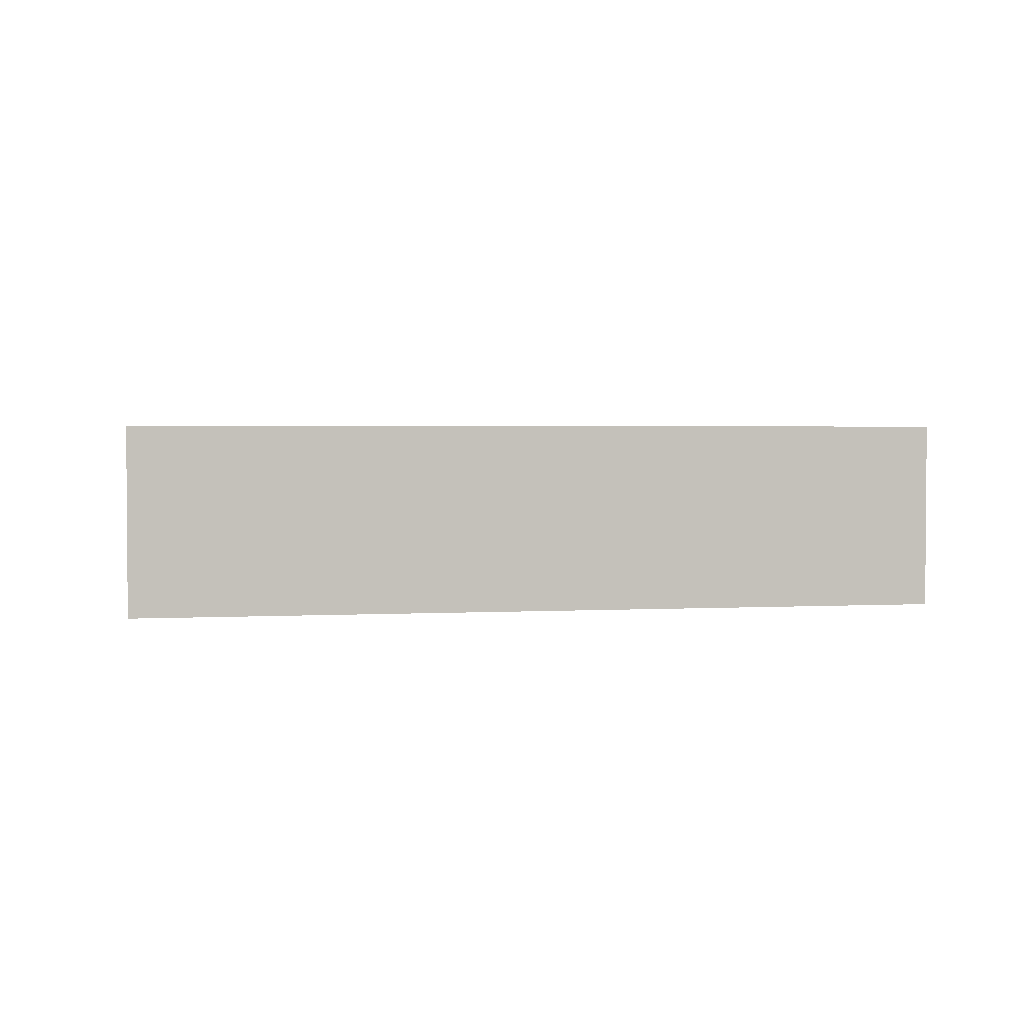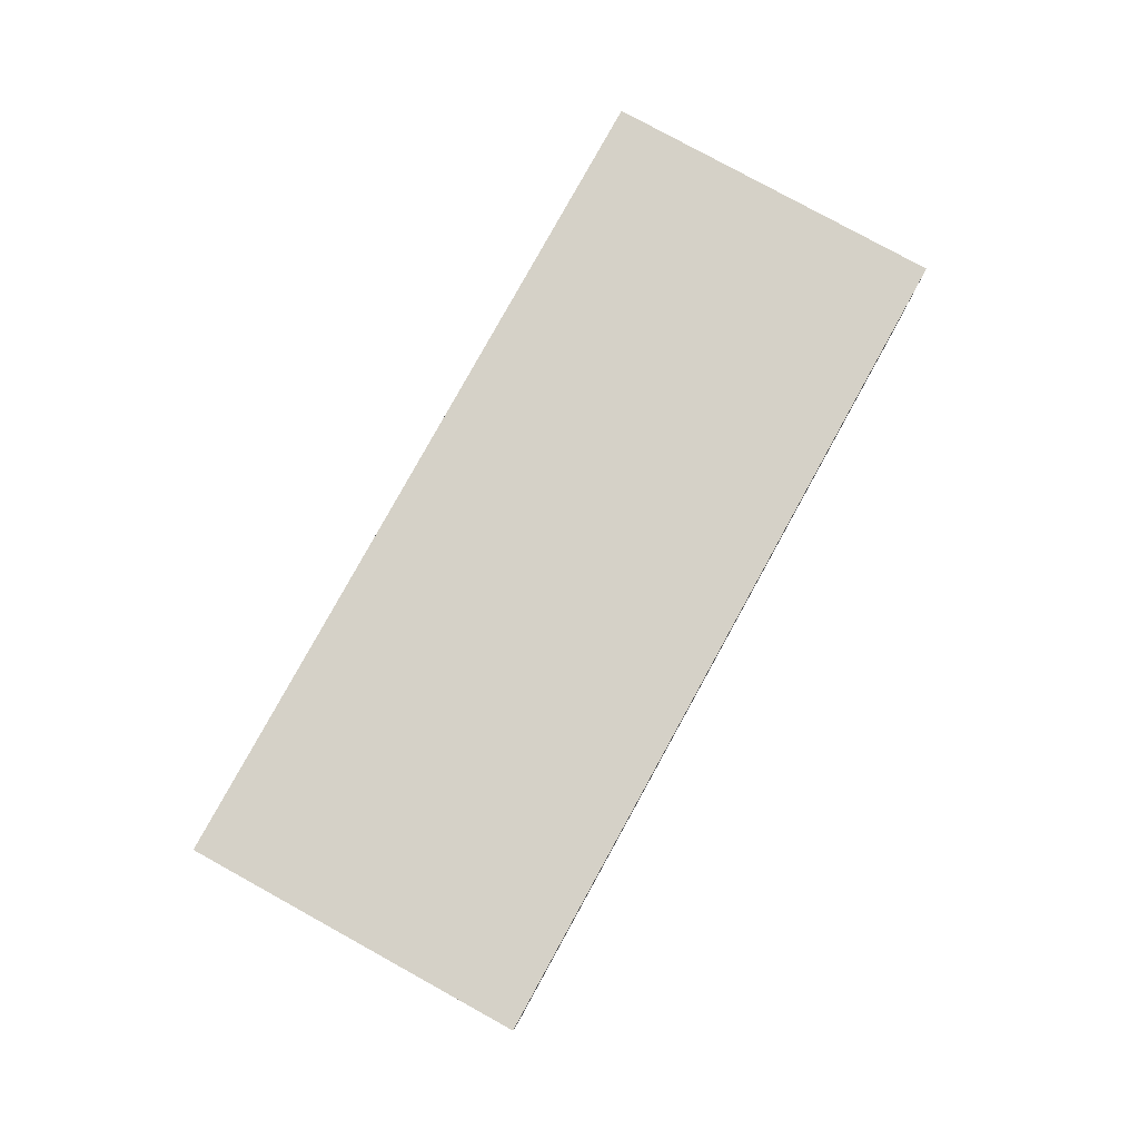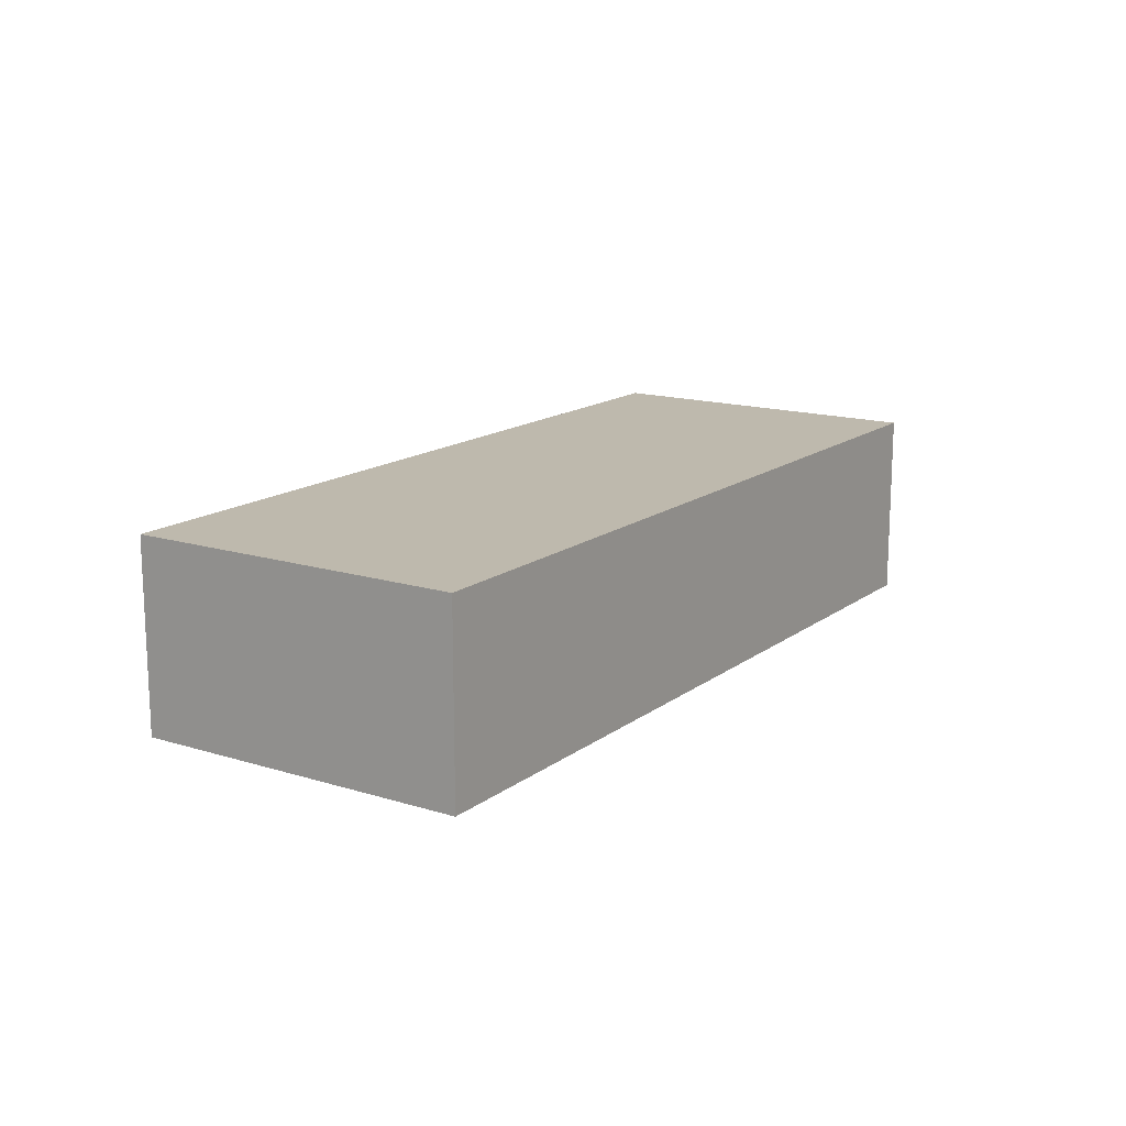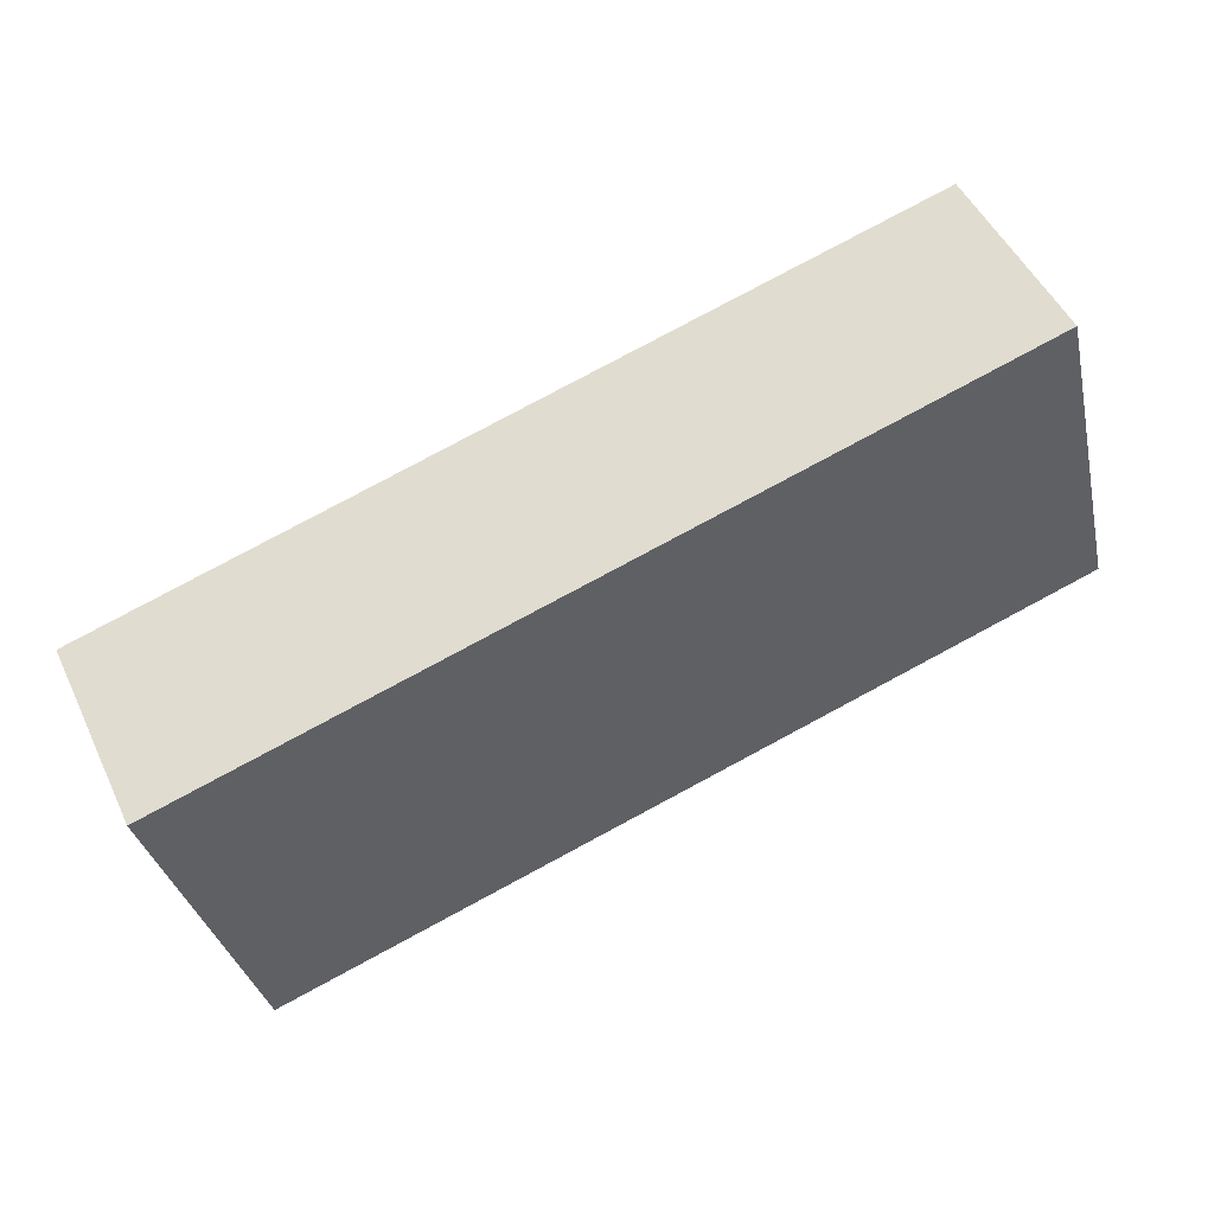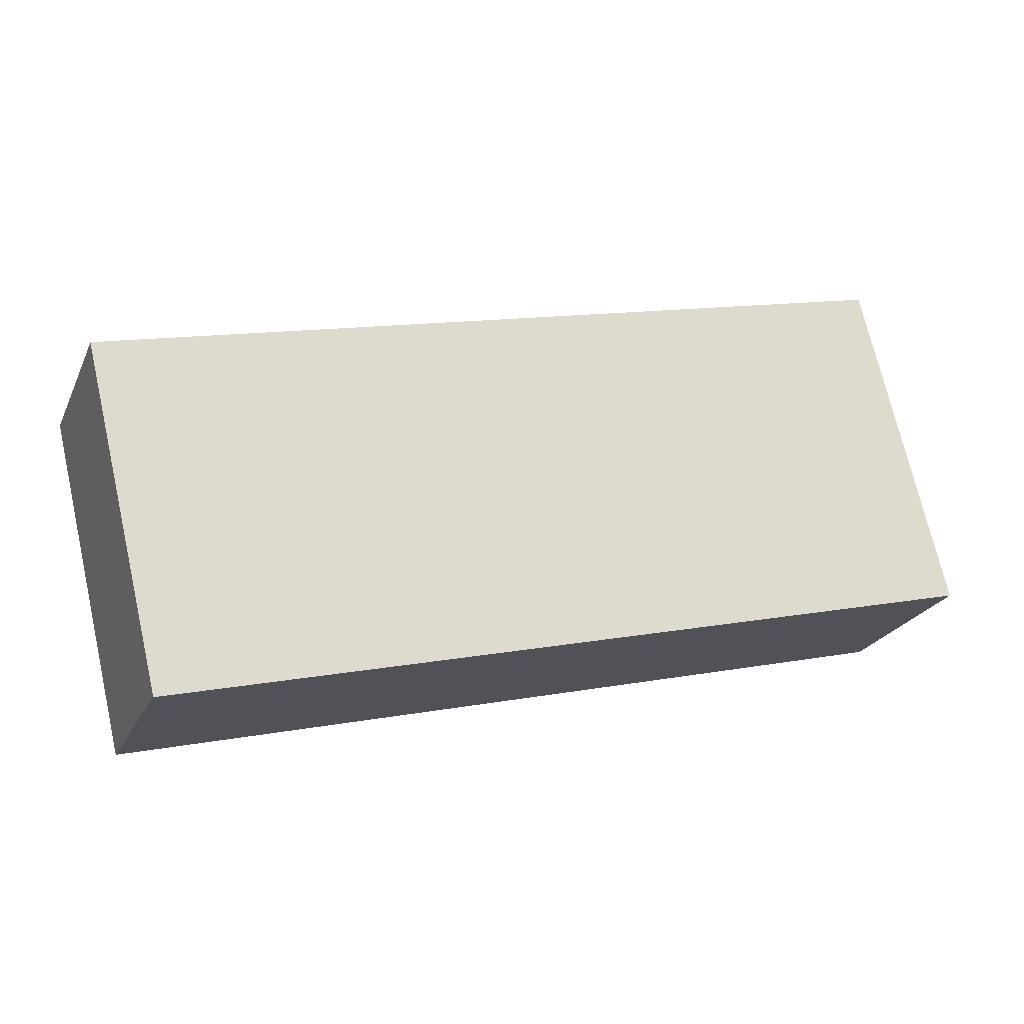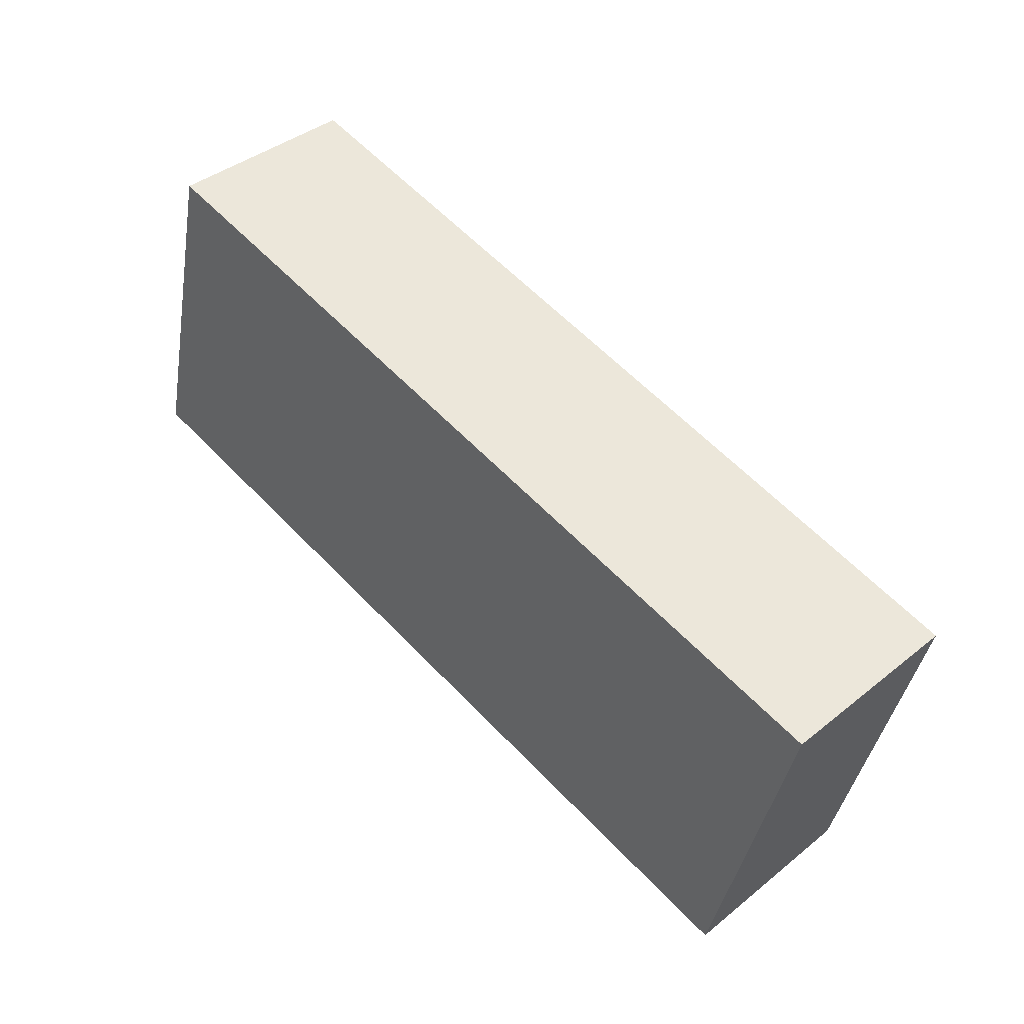
<metadata>
{"format":"obj","ext":"obj","renderer":"f3d","projection":"perspective","resolution":1024,"background":"white","views":[{"elev":2.4,"azim":-177.0,"up":"+Z"},{"elev":79.6,"azim":-47.4,"up":"+Z"},{"elev":15.1,"azim":-42.8,"up":"+Z"},{"elev":50.0,"azim":-24.8,"up":"+Y"},{"elev":-23.0,"azim":-20.0,"up":"+Y"},{"elev":40.2,"azim":-134.6,"up":"+Y"}]}
</metadata>
<code>
g default
v 0.4848 -3.59 0.8
v 0.9123 -3.486 0.8
v 0.442 -3.415 0.8
v 0.8694 -3.311 0.8
v 0.442 -3.415 0.7
v 0.8694 -3.311 0.7
v 0.4848 -3.59 0.7
v 0.9123 -3.486 0.7
g pCube312
f 1 2 4 3
f 3 4 6 5
f 5 6 8 7
f 7 8 2 1
f 2 8 6 4
f 7 1 3 5

</code>
